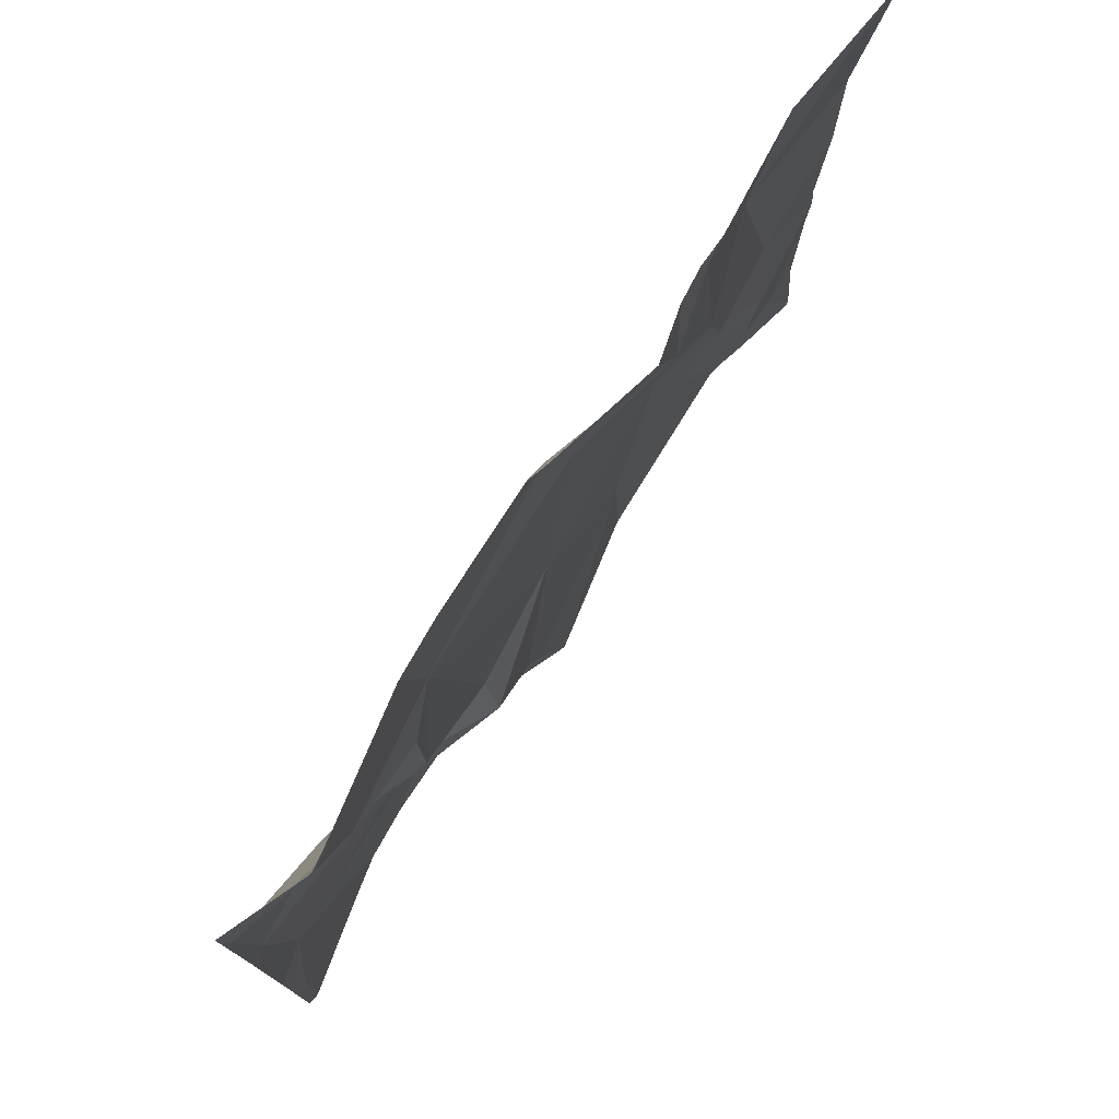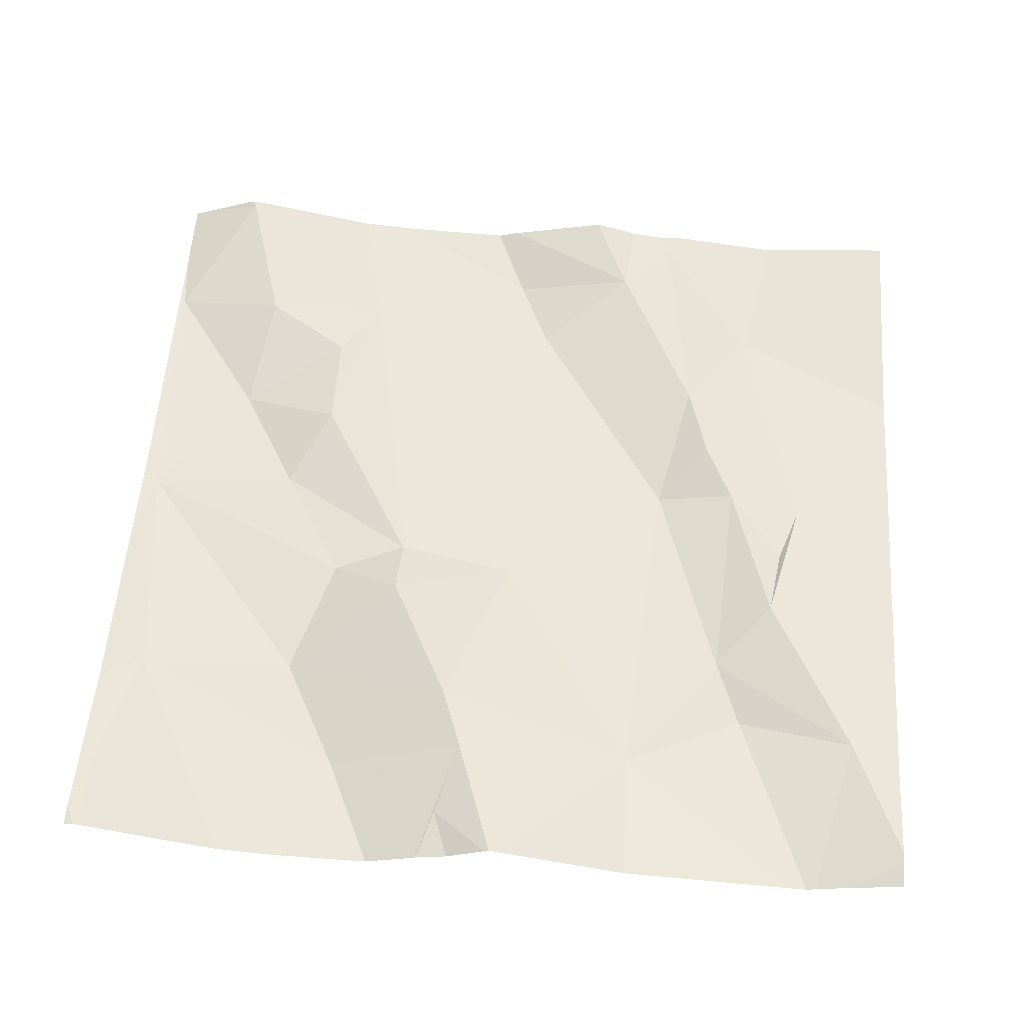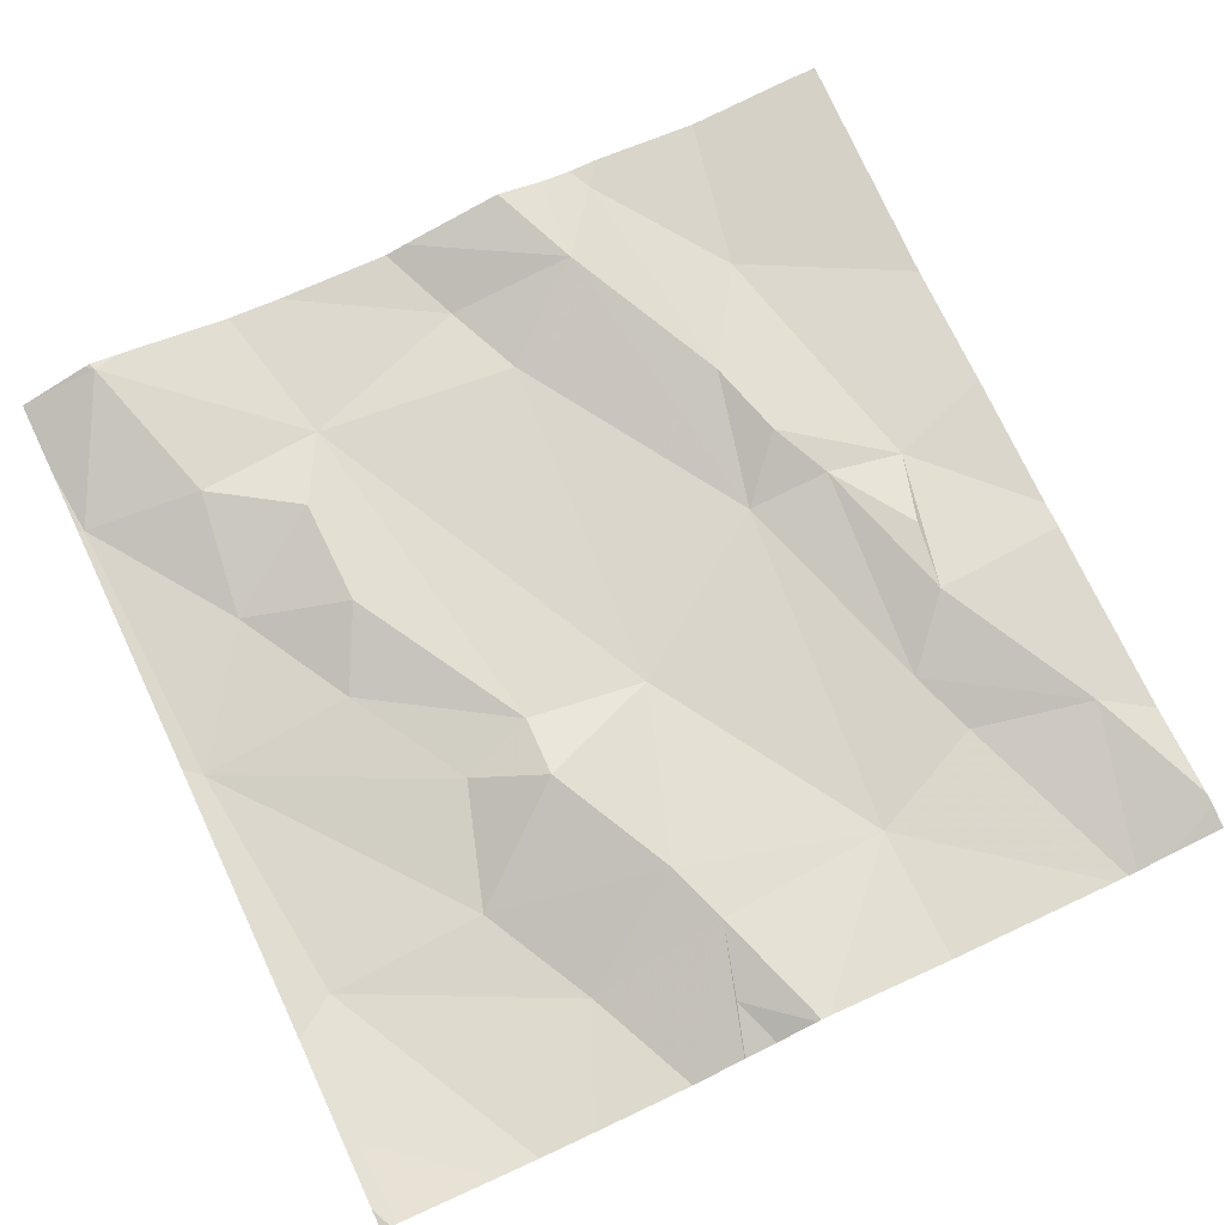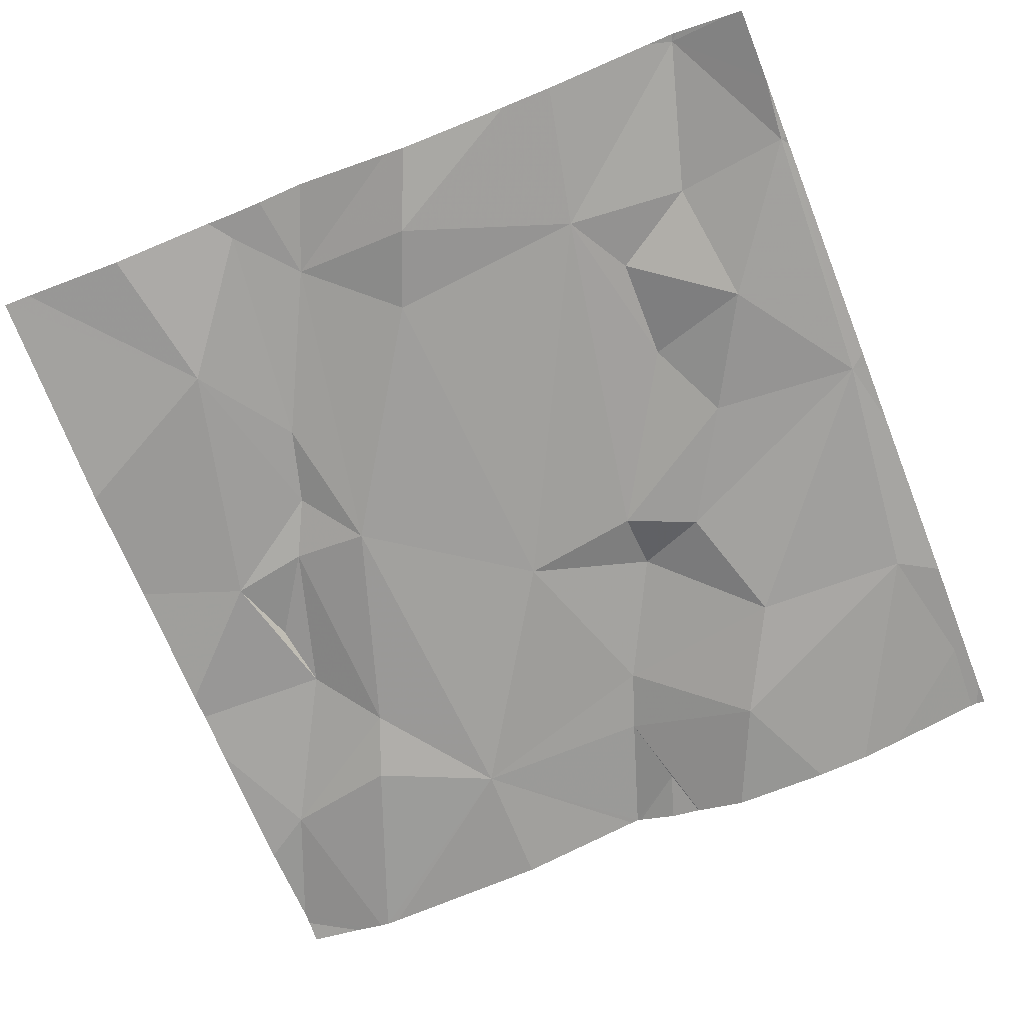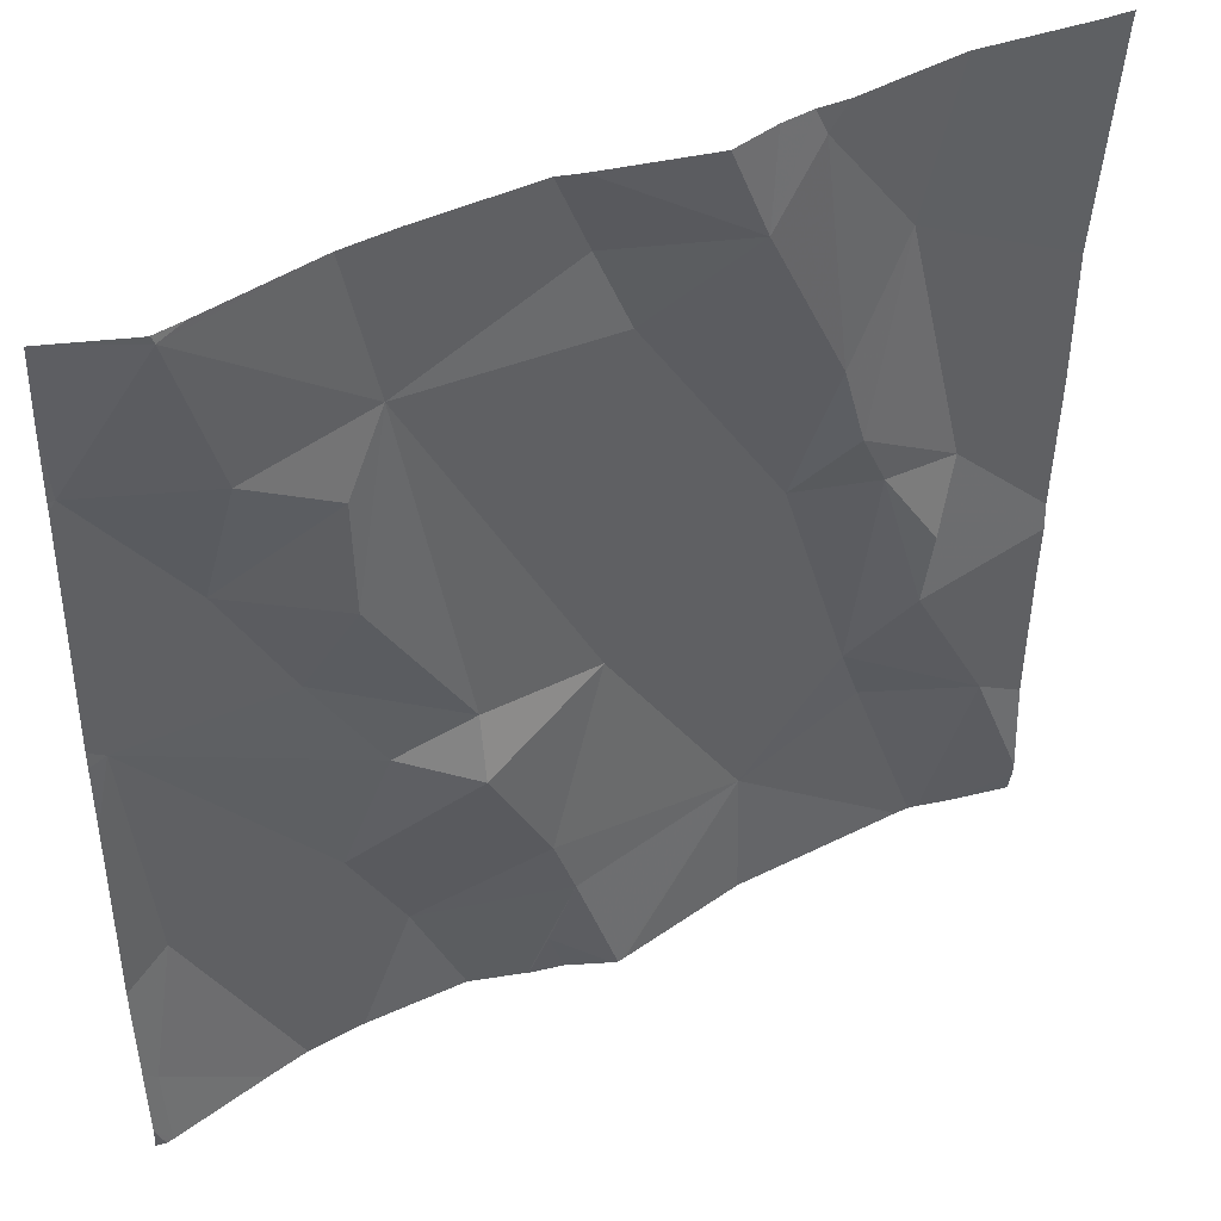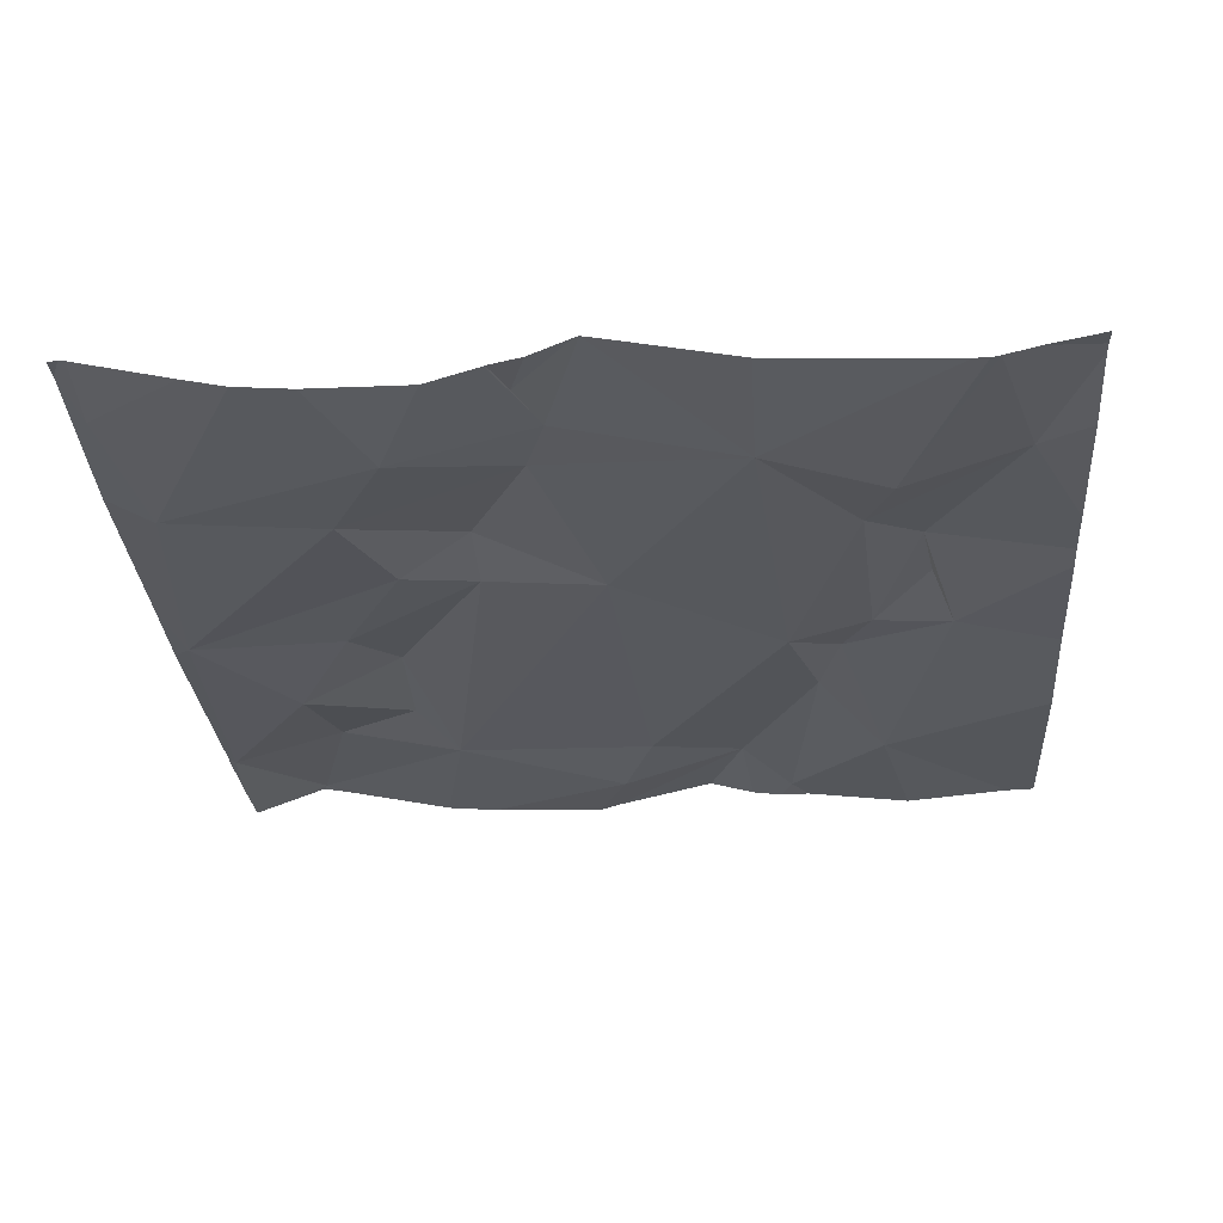
<metadata>
{"format":"obj","ext":"obj","renderer":"f3d","projection":"perspective","resolution":1024,"background":"white","views":[{"elev":77.4,"azim":-55.1,"up":"+Y"},{"elev":53.4,"azim":4.1,"up":"+Z"},{"elev":73.5,"azim":-25.3,"up":"+Z"},{"elev":-68.4,"azim":-158.3,"up":"+Z"},{"elev":43.2,"azim":-27.5,"up":"+Y"},{"elev":-31.0,"azim":4.4,"up":"+Z"}]}
</metadata>
<code>
v -75.89 291.5 501
v -75.17 291.5 500.9
v -75.68 290.7 500.9
v -75.73 291.5 501
v -75.02 291.5 501
v -75.17 290.9 500.9
v -75.74 290.6 500.9
v -75.07 290.8 500.9
v -75.96 291.4 500.9
v -75.88 291.5 501
v -75.83 291.4 501
v -75.74 291.2 501
v -75.7 291.4 500.9
v -75.62 291 500.9
v -75.2 291.4 500.9
v -75.13 291.1 500.9
v -75.25 291.2 501
v -75.74 291.3 501
v -75.31 291.5 501
v -75.28 291.3 501
v -75.37 291.4 501
v -75.85 291.2 500.9
v -75.47 291.4 500.9
v -75.51 291.5 500.9
v -75.49 290.6 500.9
v -75.49 290.6 500.9
v -75.23 290.9 500.9
v -75.22 291.1 500.9
v -75.55 290.6 500.9
v -75.53 290.7 500.9
v -75.67 291.5 500.9
v -75.02 290.9 500.9
v -75.02 290.6 500.9
v -75.95 291.1 500.9
v -75.71 291 500.9
v -75.78 291.1 500.9
v -75.02 291.1 500.9
v -75.02 291 500.9
v -75.02 290.6 500.9
v -75.63 290.6 500.9
v -75.49 291 500.9
v -75.63 290.9 501
v -75.56 290.8 500.9
v -75.75 290.8 500.9
v -75.31 291.1 500.9
v -75.92 290.8 500.9
v -75.02 290.7 500.9
v -75.52 291.5 500.9
v -75.33 290.6 500.9
v -75.33 290.7 500.9
v -75.16 291 500.9
v -75.54 291.5 500.9
v -75.96 290.7 500.9
v -75.2 290.8 500.9
v -75.8 290.6 500.9
v -75.02 291 500.9
v -75.97 291.1 500.9
v -75.97 291 500.9
v -75.97 291.4 500.9
v -75.97 291.4 500.9
v -75.97 291.5 500.9
v -75.97 291.1 500.9
v -75.97 290.6 500.9
v -75.29 291.5 501
v -75.97 290.7 500.9
v -75.97 290.8 500.9
v -75.32 291.5 501
v -75.02 291.5 501
v -75.02 291.3 500.9
v -75.48 290.6 500.9
v -75.08 290.6 500.9
v -75.57 290.6 500.9
v -75.57 290.6 500.9
v -75.85 290.6 500.9
v -75.95 290.6 500.9
v -75.53 290.6 500.9
v -75.11 290.6 500.9
v -75.12 290.6 500.9
v -75.14 290.6 500.9
v -75.96 290.6 500.9
v -75.09 290.6 500.9
v -75.02 290.6 500.9
v -75.97 290.6 500.9
v -75.89 291.5 501
v -75.05 291.5 501
v -75.86 291.5 501
v -75.36 291.5 501
v -75.41 291.5 501
v -75.95 291.5 501
v -75.97 291.5 501
v -75.02 291.5 501
f 88 21 87
f 6 8 32
f 10 9 11
f 13 12 14
f 16 15 17
f 13 18 12
f 64 15 2
f 21 20 19
f 12 18 22
f 24 23 21
f 24 21 48
f 27 6 28
f 25 29 26
f 35 14 36
f 15 68 5
f 70 50 25
f 87 21 67
f 14 41 13
f 43 42 44
f 35 44 42
f 45 17 20
f 21 23 45
f 43 41 42
f 45 23 41
f 3 44 46
f 49 50 70
f 7 46 55
f 86 10 4
f 55 46 53
f 29 30 72
f 16 51 6
f 50 30 25
f 55 53 74
f 16 6 56
f 45 41 50
f 27 54 8
f 44 3 43
f 63 53 65
f 12 36 14
f 14 35 42
f 23 24 13
f 41 23 13
f 34 9 60
f 18 11 22
f 4 24 31
f 34 36 22
f 15 20 17
f 20 21 45
f 85 15 5
f 6 51 28
f 28 16 17
f 26 29 76
f 8 6 27
f 15 16 37
f 61 10 89
f 41 14 42
f 46 44 34
f 35 36 34
f 44 35 34
f 68 15 69
f 84 10 86
f 10 13 4
f 28 45 27
f 15 19 20
f 9 22 11
f 21 19 67
f 50 41 43
f 27 45 50
f 51 16 28
f 71 39 81
f 45 28 17
f 10 11 13
f 46 34 58
f 30 43 3
f 22 36 12
f 77 54 78
f 78 50 79
f 11 18 13
f 43 30 50
f 30 3 40
f 1 10 84
f 65 46 66
f 22 9 34
f 50 54 27
f 38 16 56
f 57 34 62
f 58 34 57
f 67 19 64
f 59 9 61
f 60 9 59
f 37 16 38
f 25 30 29
f 61 9 10
f 47 8 39
f 62 34 60
f 39 8 77
f 75 63 80
f 31 24 52
f 7 3 46
f 65 53 46
f 56 6 32
f 32 8 47
f 66 46 58
f 69 15 37
f 40 3 7
f 71 33 39
f 4 13 24
f 72 30 40
f 73 29 72
f 5 68 91
f 74 53 75
f 75 53 63
f 76 29 73
f 52 24 48
f 48 21 88
f 77 8 54
f 78 54 50
f 2 15 85
f 79 50 49
f 80 63 83
f 81 39 77
f 82 33 71
f 64 19 15
f 89 10 1
f 90 61 89

</code>
